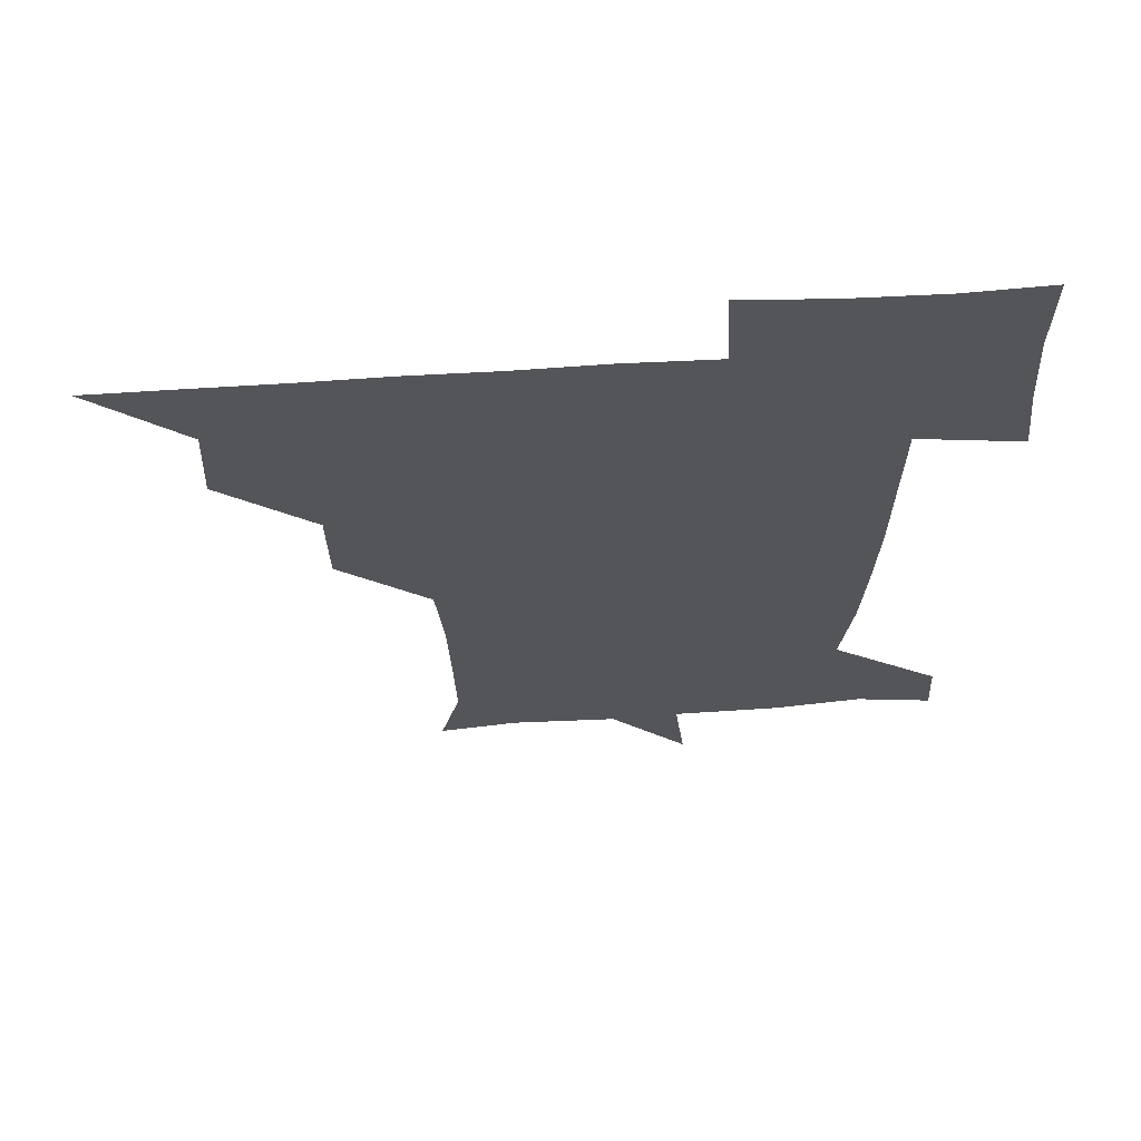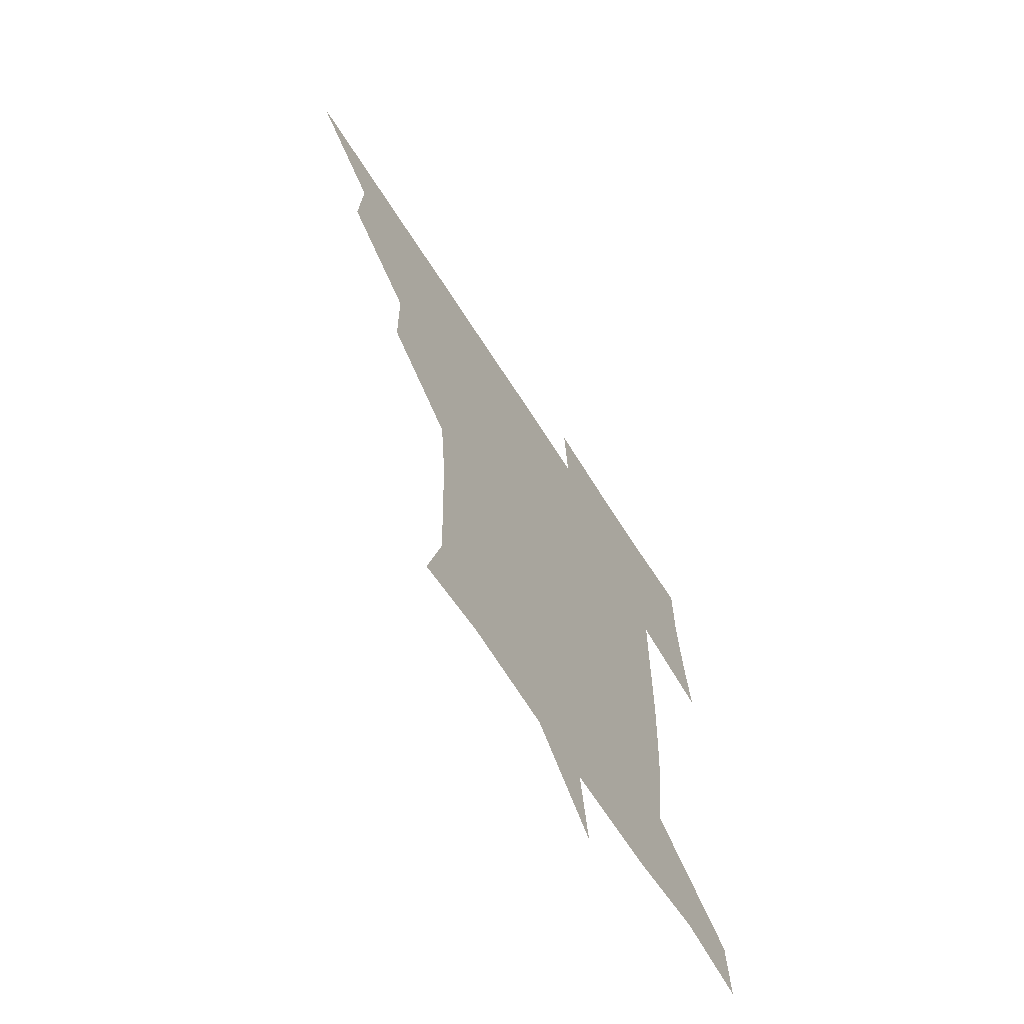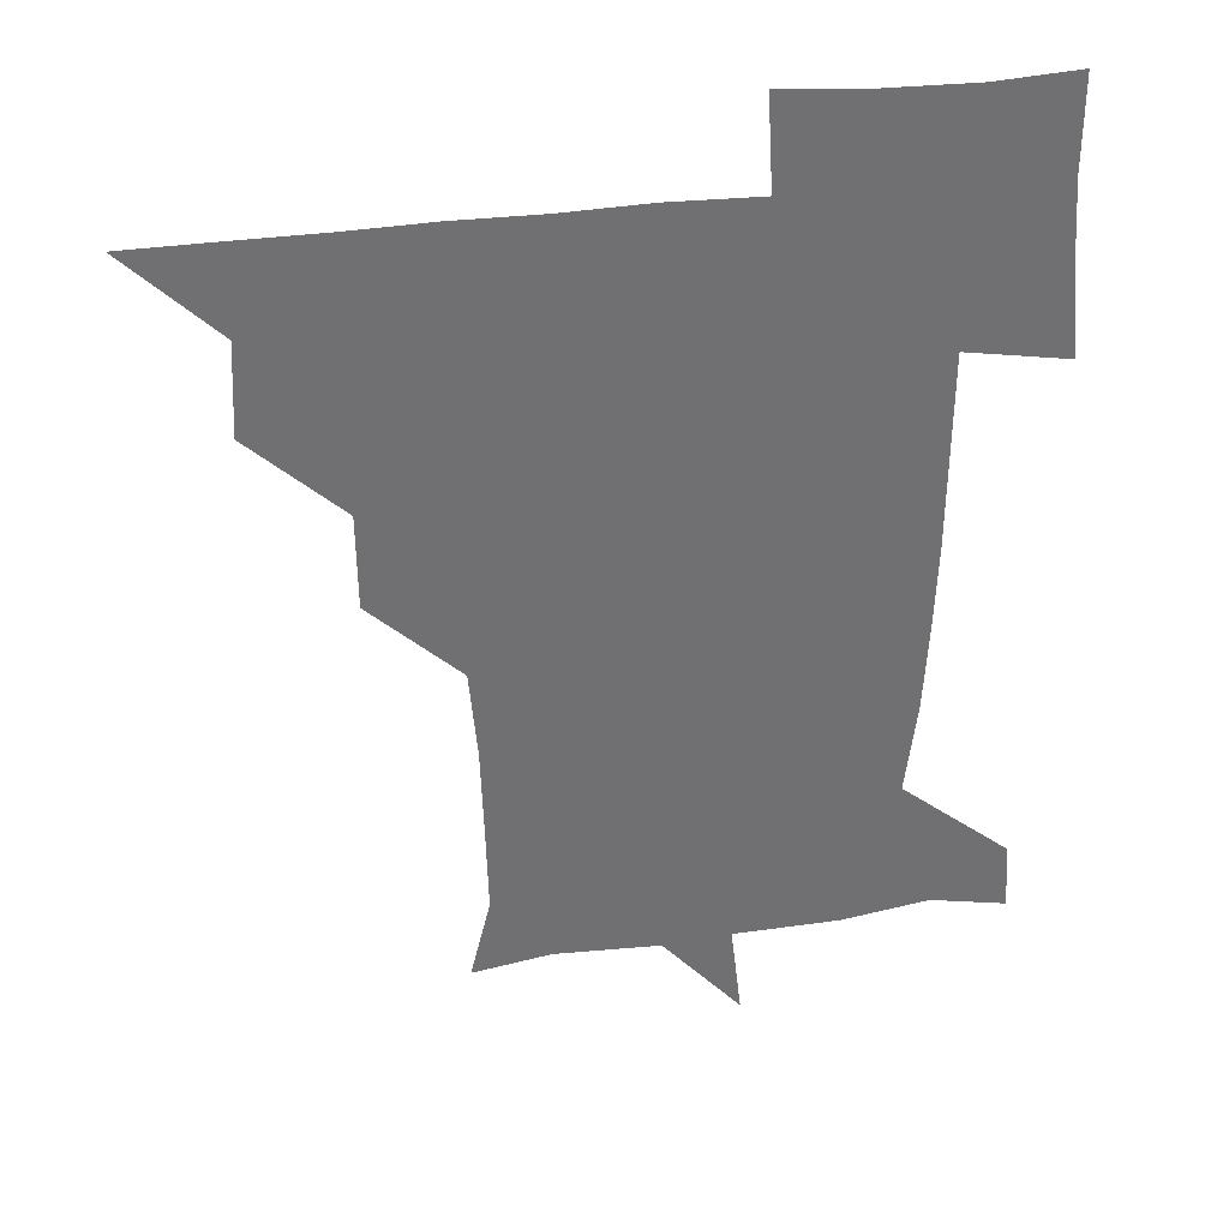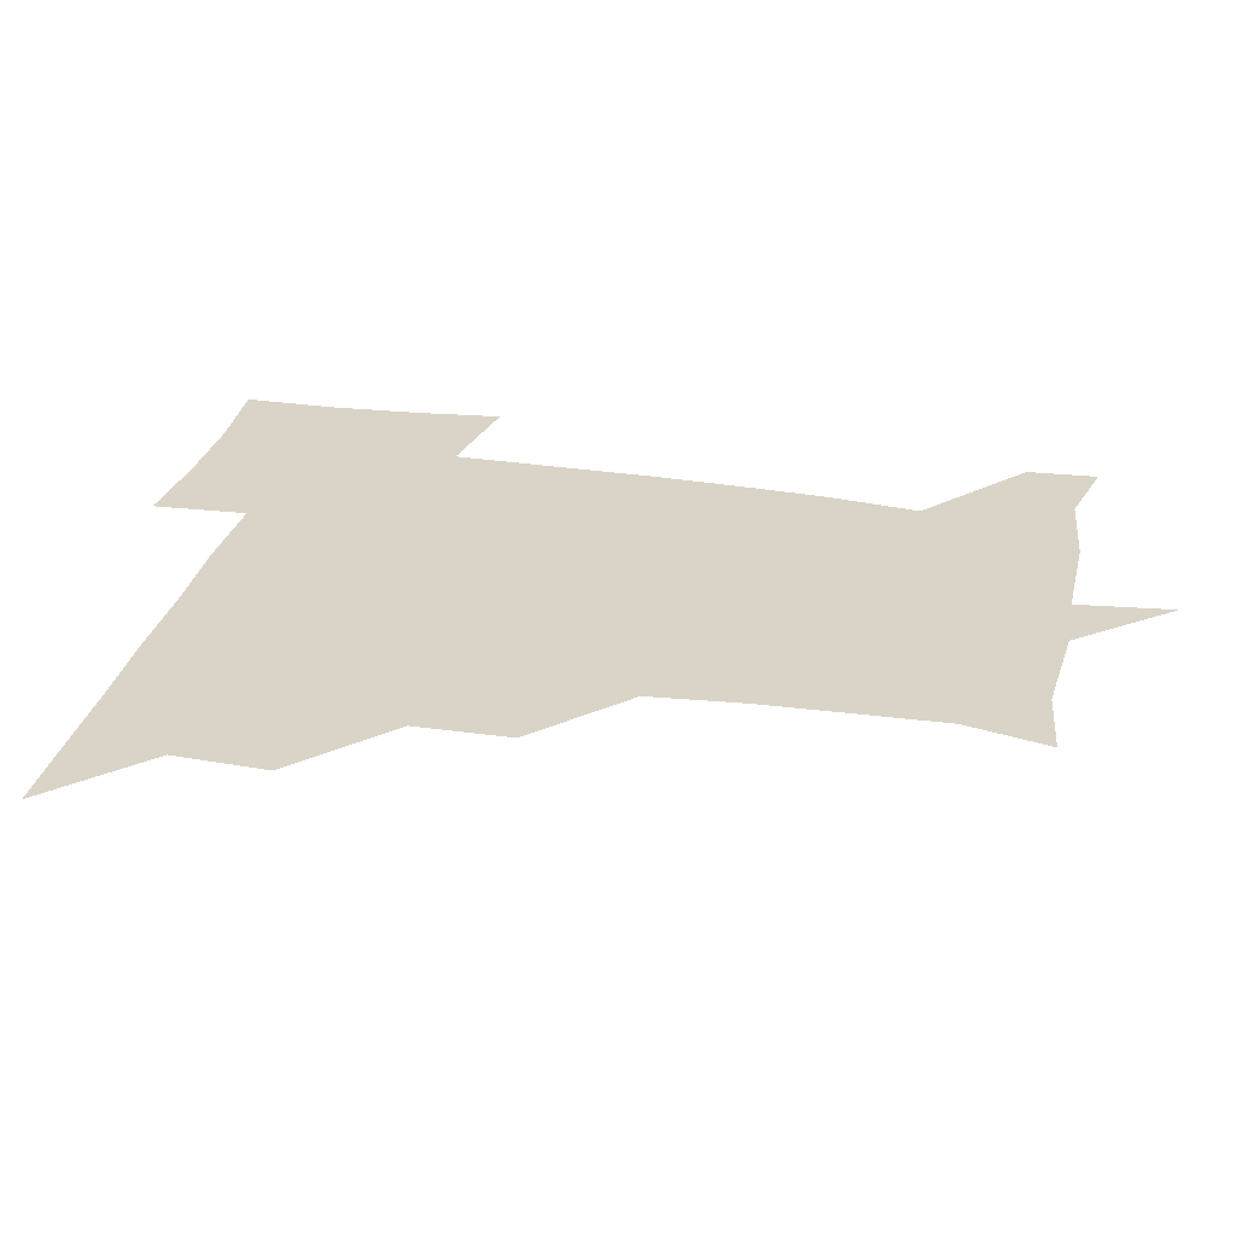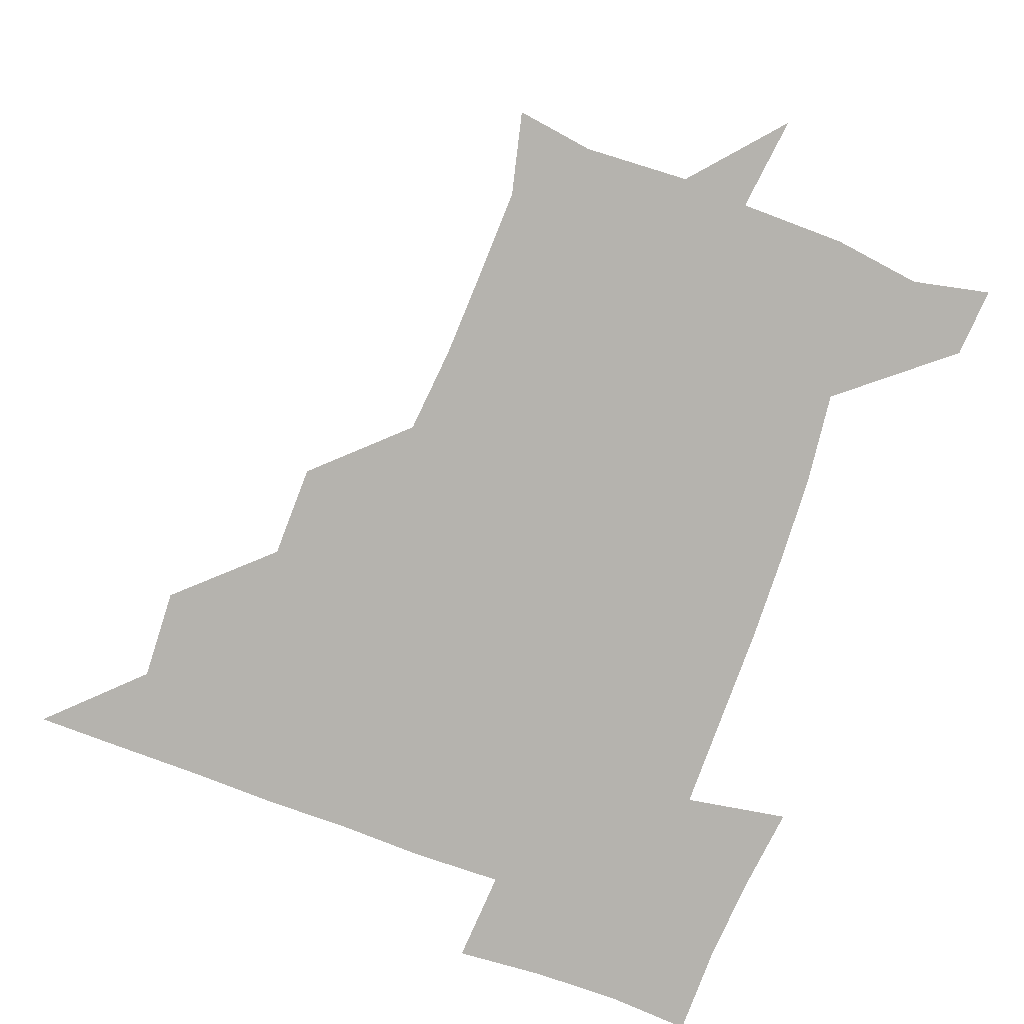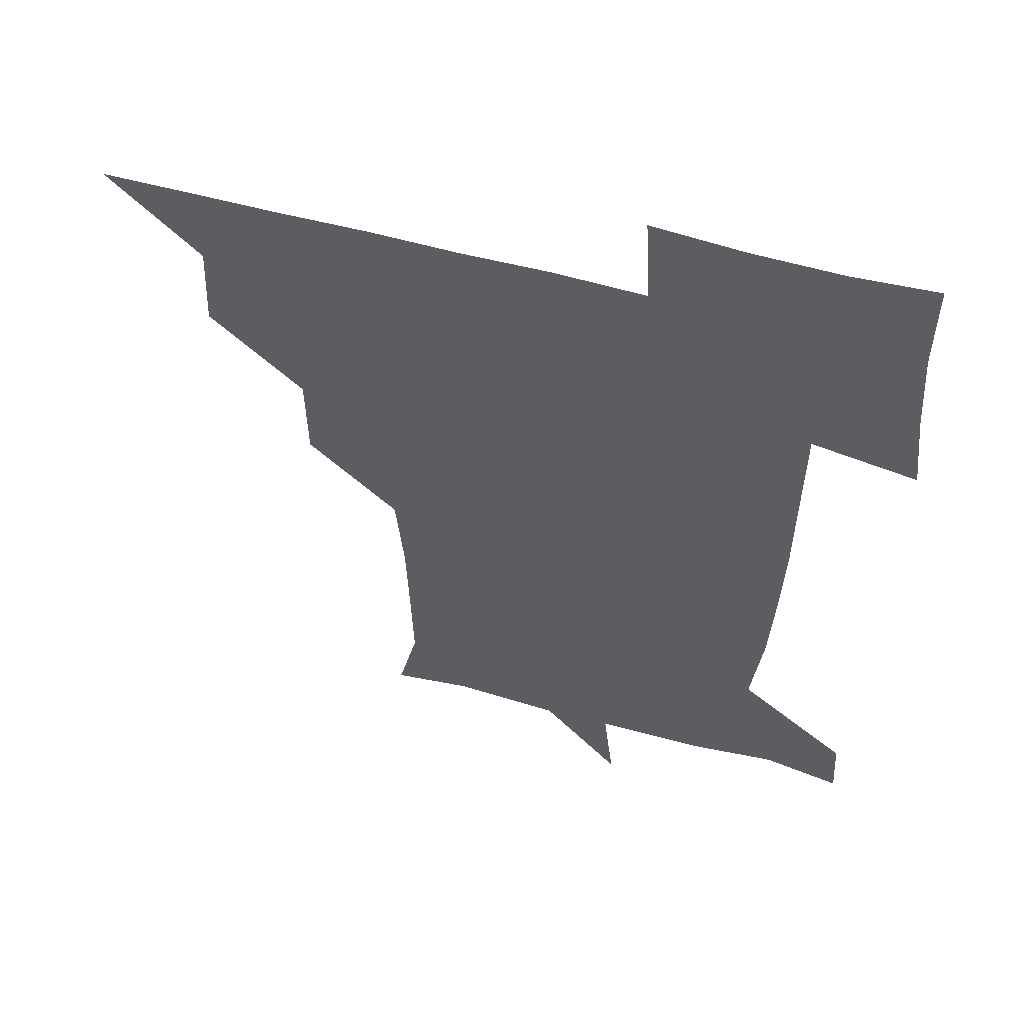
<metadata>
{"format":"obj","ext":"obj","renderer":"f3d","projection":"perspective","resolution":1024,"background":"white","views":[{"elev":65.6,"azim":-3.7,"up":"+Y"},{"elev":-67.2,"azim":-57.5,"up":"+Y"},{"elev":35.4,"azim":-10.5,"up":"+Y"},{"elev":28.4,"azim":-77.3,"up":"+Z"},{"elev":-79.9,"azim":-20.5,"up":"+Z"},{"elev":55.3,"azim":16.3,"up":"+Y"}]}
</metadata>
<code>
v 451 450.9 0
v 480.3 389.1 0
v 481.8 420.7 0
v 481.1 450.9 0
v 512.2 327.4 0
v 511.9 359.7 0
v 511.9 391.5 0
v 511.8 421.2 0
v 511.3 450.9 0
v 540.6 177.8 0
v 547.5 206.3 0
v 546.7 237.3 0
v 545.7 267.8 0
v 543 298.4 0
v 542.3 332.2 0
v 541.9 362.3 0
v 541.8 391.8 0
v 541.5 421.1 0
v 540.9 451.4 0
v 567.5 181.6 0
v 573.4 212.4 0
v 572.9 243.3 0
v 573.5 272.8 0
v 571.9 302.5 0
v 571.8 332.7 0
v 571.4 362 0
v 571.8 392.1 0
v 571.2 421.2 0
v 571.1 450.8 0
v 604 179.4 0
v 602.4 213.1 0
v 601.3 241.3 0
v 601.1 274.2 0
v 601.2 302.1 0
v 601 333.2 0
v 601.3 362.3 0
v 601.3 392.1 0
v 601.6 421.1 0
v 600.6 451.5 0
v 631.3 147.9 0
v 627.6 180.6 0
v 630.2 213.9 0
v 630.8 243.7 0
v 629.9 274.3 0
v 630.3 304.6 0
v 630.4 333.1 0
v 630.7 363.8 0
v 630.9 392.2 0
v 631.2 421.5 0
v 632.1 450.5 0
v 630.3 482.6 0
v 664.5 180.7 0
v 658.7 213.9 0
v 657.5 242.7 0
v 659.2 272.5 0
v 659.7 302.1 0
v 660 331.6 0
v 659.7 362.9 0
v 660 393.5 0
v 660.2 421.9 0
v 660.7 450.8 0
v 660.8 480.1 0
v 695 184.7 0
v 687.4 212.6 0
v 682.4 234.2 0
v 686.3 266.3 0
v 688 297.4 0
v 689.1 327.7 0
v 689.3 359.2 0
v 689.7 395.2 0
v 687.6 422.4 0
v 688.4 450.1 0
v 691.3 479.4 0
v 721.9 178.8 0
v 720.4 202.9 0
v 725.3 389 0
v 722.2 417.5 0
v 720 448.6 0
v 720.1 481 0
f 3 4 1
f 6 7 2
f 2 7 3
f 7 8 3
f 3 8 4
f 8 9 4
f 14 15 5
f 5 15 6
f 15 16 6
f 6 16 7
f 16 17 7
f 7 17 8
f 17 18 8
f 8 18 9
f 18 19 9
f 10 20 11
f 20 21 11
f 11 21 12
f 21 22 12
f 12 22 13
f 22 23 13
f 13 23 14
f 23 24 14
f 14 24 15
f 24 25 15
f 15 25 16
f 25 26 16
f 16 26 17
f 26 27 17
f 17 27 18
f 27 28 18
f 18 28 19
f 28 29 19
f 20 30 21
f 30 31 21
f 21 31 22
f 31 32 22
f 22 32 23
f 32 33 23
f 23 33 24
f 33 34 24
f 24 34 25
f 34 35 25
f 25 35 26
f 35 36 26
f 26 36 27
f 36 37 27
f 27 37 28
f 37 38 28
f 28 38 29
f 38 39 29
f 40 41 30
f 30 41 31
f 41 42 31
f 31 42 32
f 42 43 32
f 32 43 33
f 43 44 33
f 33 44 34
f 44 45 34
f 34 45 35
f 45 46 35
f 35 46 36
f 46 47 36
f 36 47 37
f 47 48 37
f 37 48 38
f 48 49 38
f 38 49 39
f 49 50 39
f 41 52 42
f 52 53 42
f 42 53 43
f 53 54 43
f 43 54 44
f 54 55 44
f 44 55 45
f 55 56 45
f 45 56 46
f 56 57 46
f 46 57 47
f 57 58 47
f 47 58 48
f 58 59 48
f 48 59 49
f 59 60 49
f 49 60 50
f 60 61 50
f 50 61 51
f 61 62 51
f 52 63 53
f 63 64 53
f 53 64 54
f 64 65 54
f 54 65 55
f 65 66 55
f 55 66 56
f 66 67 56
f 56 67 57
f 67 68 57
f 57 68 58
f 68 69 58
f 58 69 59
f 69 70 59
f 59 70 60
f 70 71 60
f 60 71 61
f 71 72 61
f 61 72 62
f 72 73 62
f 63 74 64
f 74 75 64
f 64 75 65
f 70 76 71
f 76 77 71
f 71 77 72
f 77 78 72
f 72 78 73
f 78 79 73

</code>
